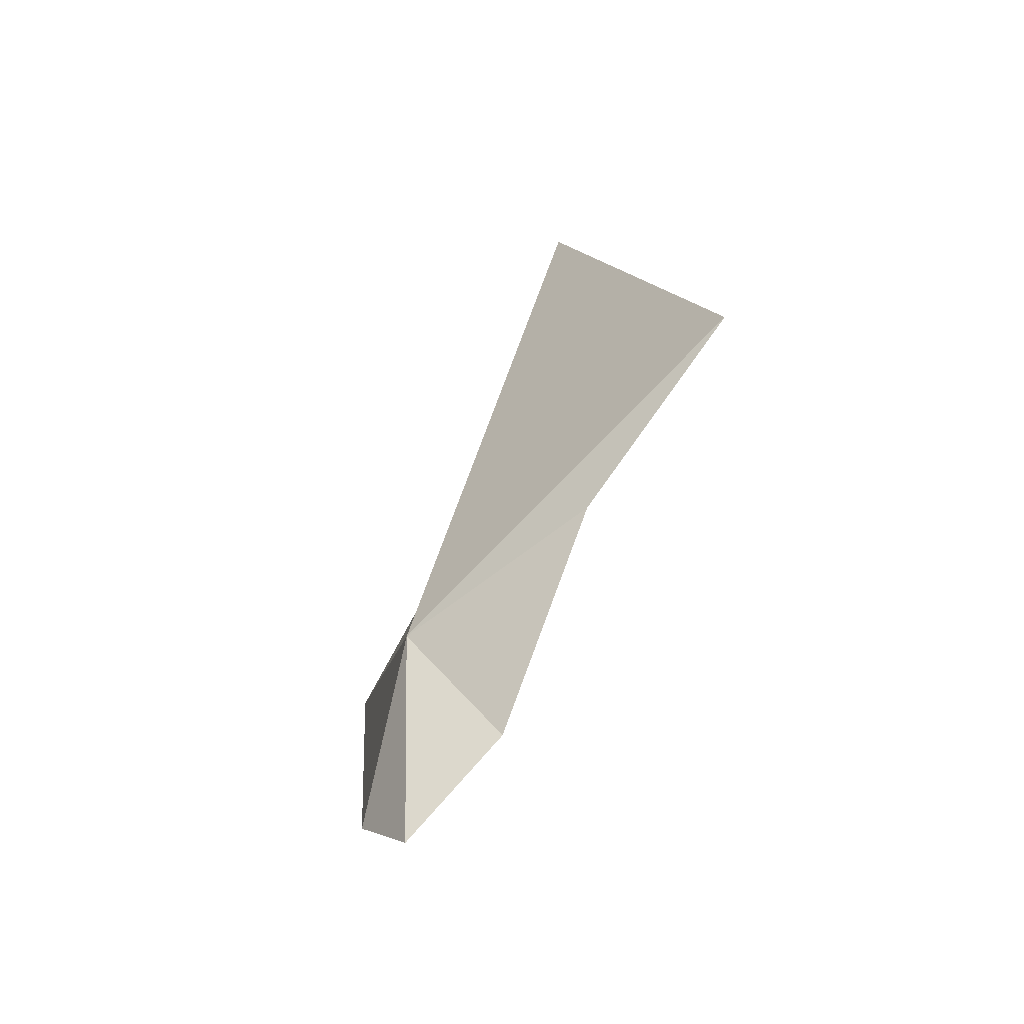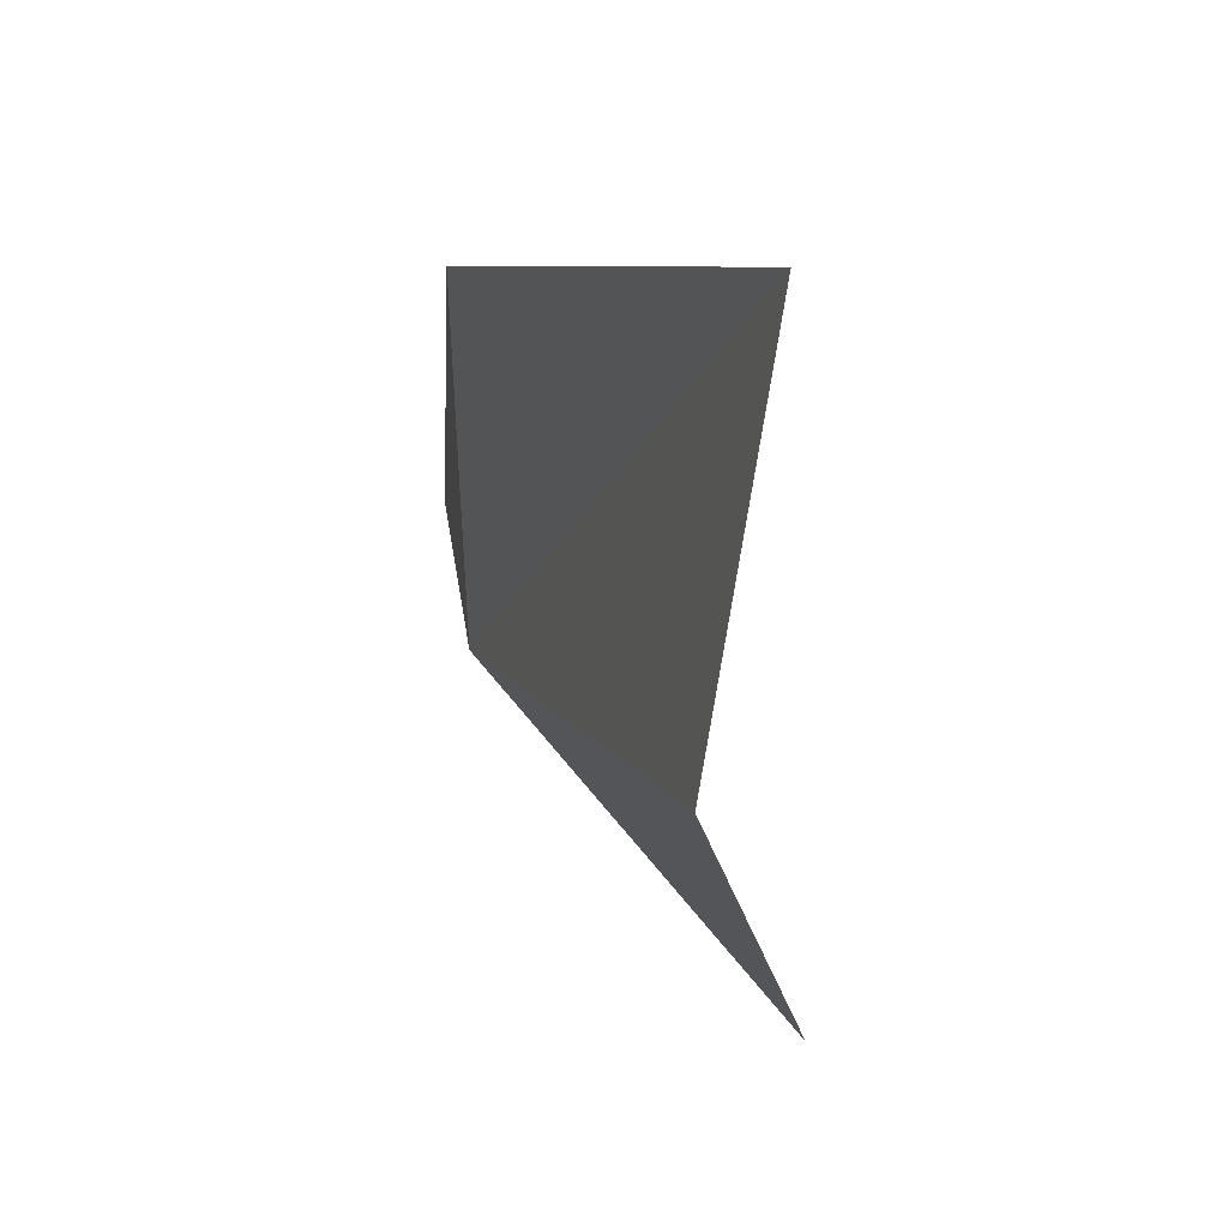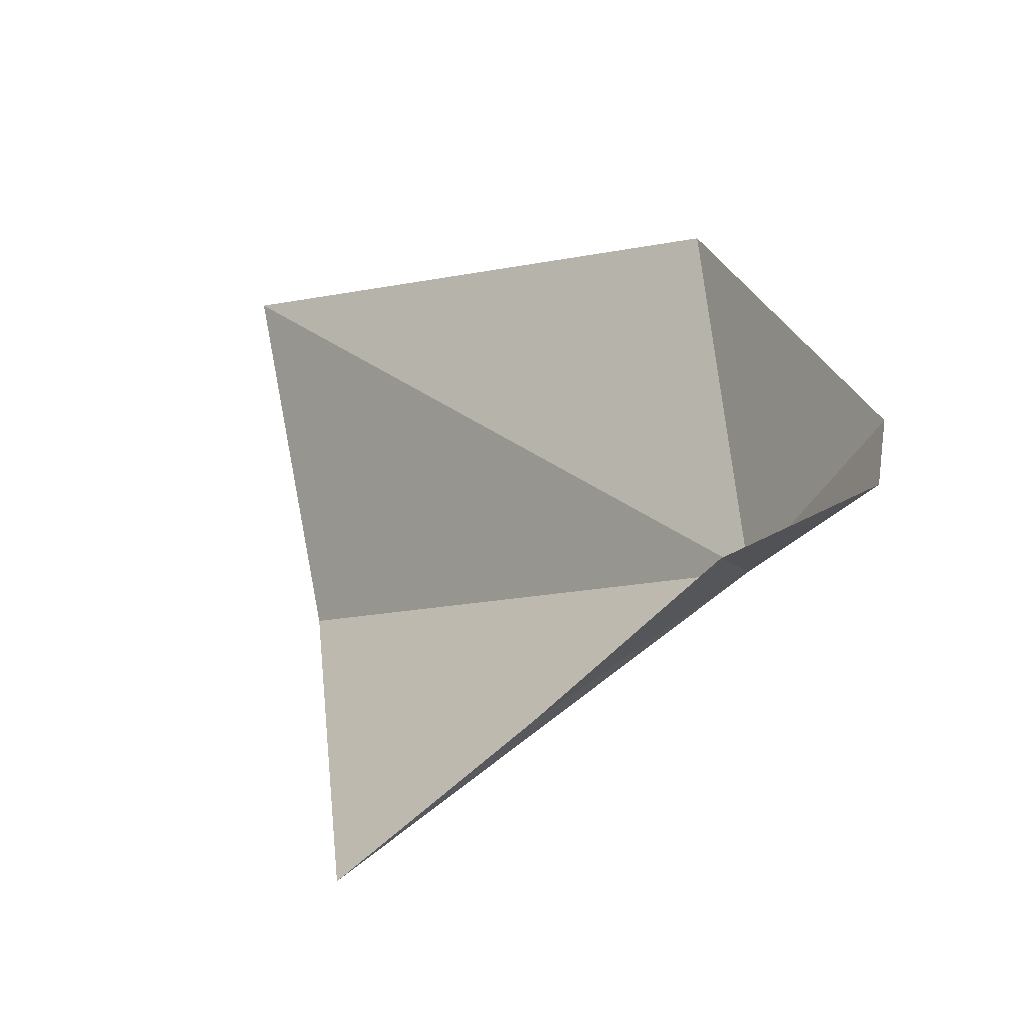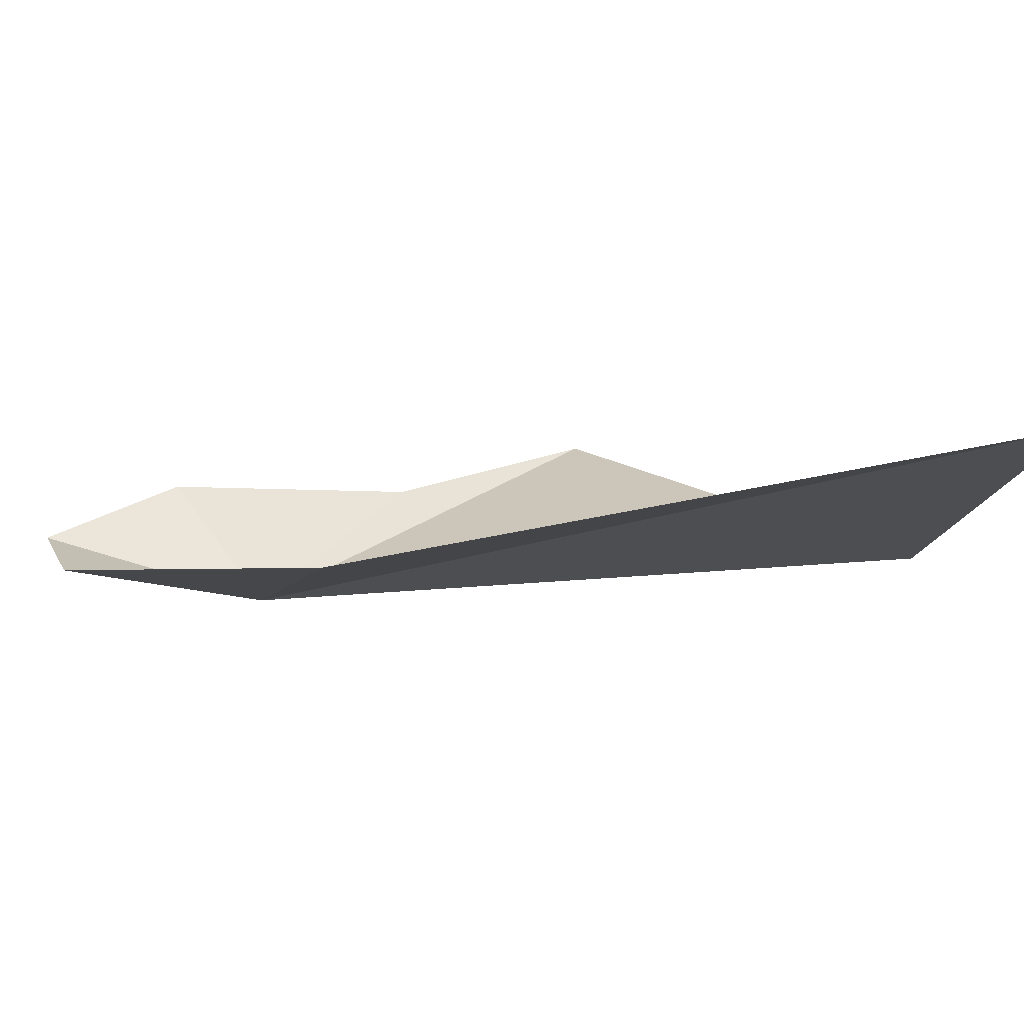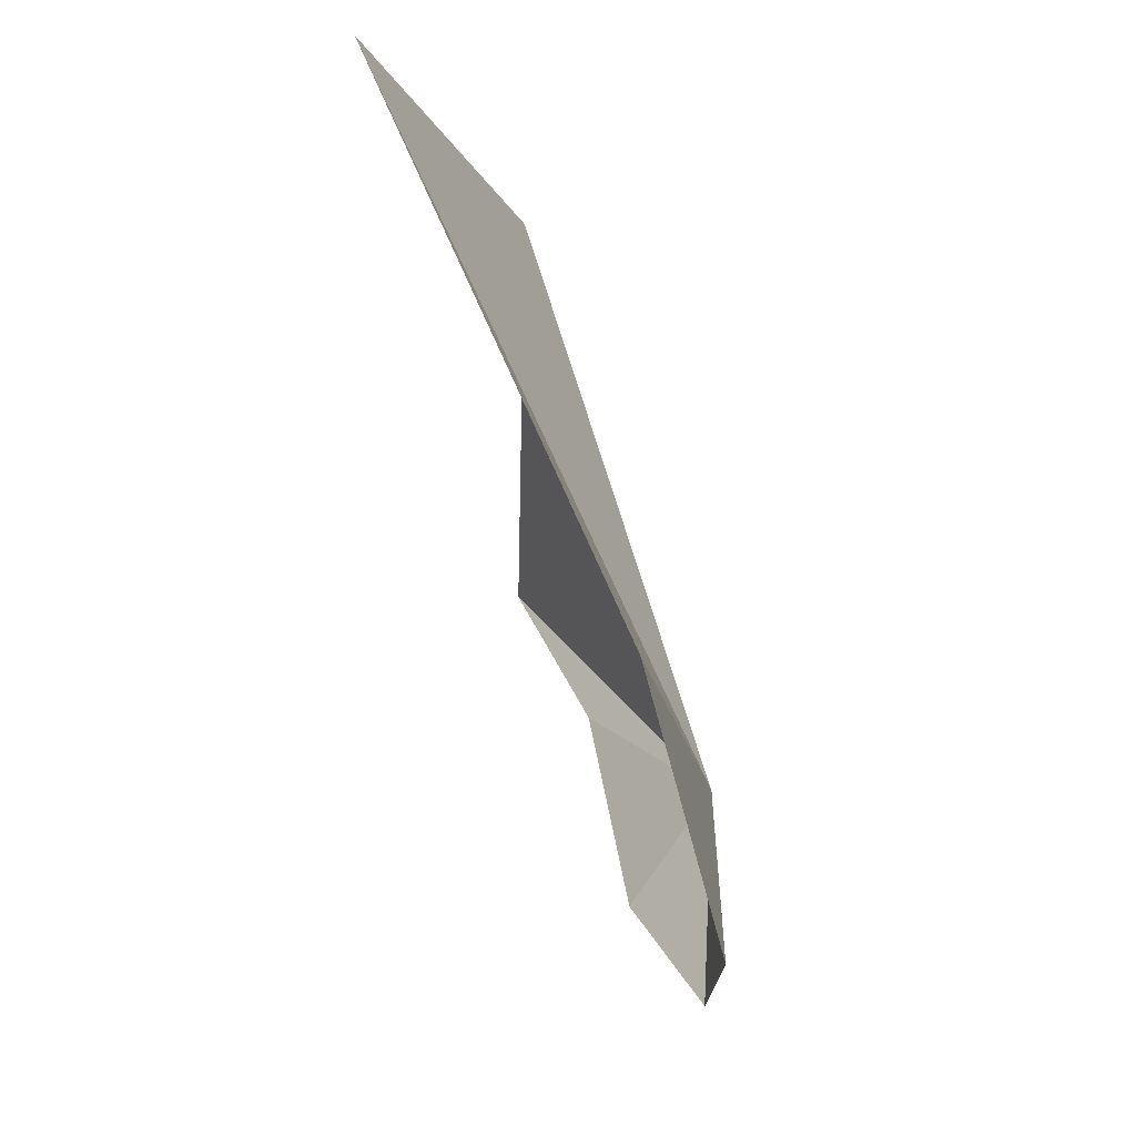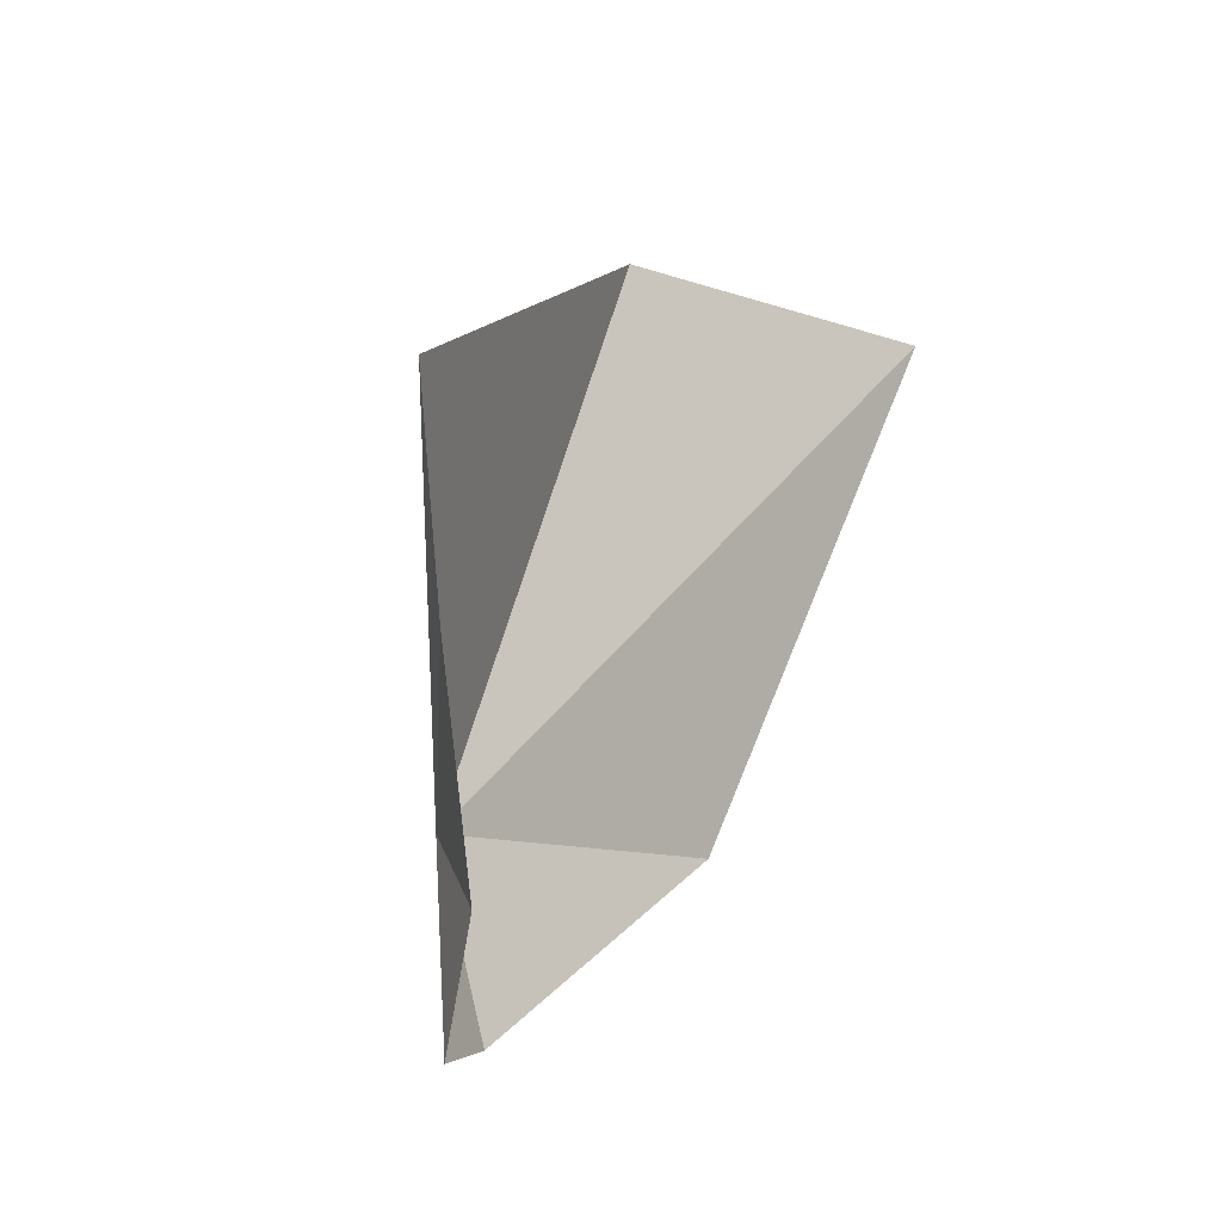
<metadata>
{"format":"obj","ext":"obj","renderer":"f3d","projection":"perspective","resolution":1024,"background":"white","views":[{"elev":-31.2,"azim":170.4,"up":"+Y"},{"elev":17.0,"azim":180.0,"up":"+Z"},{"elev":-17.2,"azim":-24.6,"up":"+Z"},{"elev":78.5,"azim":104.2,"up":"+Z"},{"elev":-10.0,"azim":15.0,"up":"+Y"},{"elev":-31.7,"azim":-131.9,"up":"+Y"}]}
</metadata>
<code>
v -2.975 35.98 13.8
v -3.239 36.13 13.59
v -3.43 36.39 13.39
v -3.127 35.79 13.75
v -3.265 36.95 13.92
v -2.985 35.63 13.82
v -2.961 36.13 14.37
v -2.927 35.7 13.94
v -3.351 37.05 14.53
f 1 3 2
f 1 2 4
f 1 5 3
f 1 4 6
f 1 8 7
f 1 7 9
f 1 6 8
f 1 9 5

</code>
